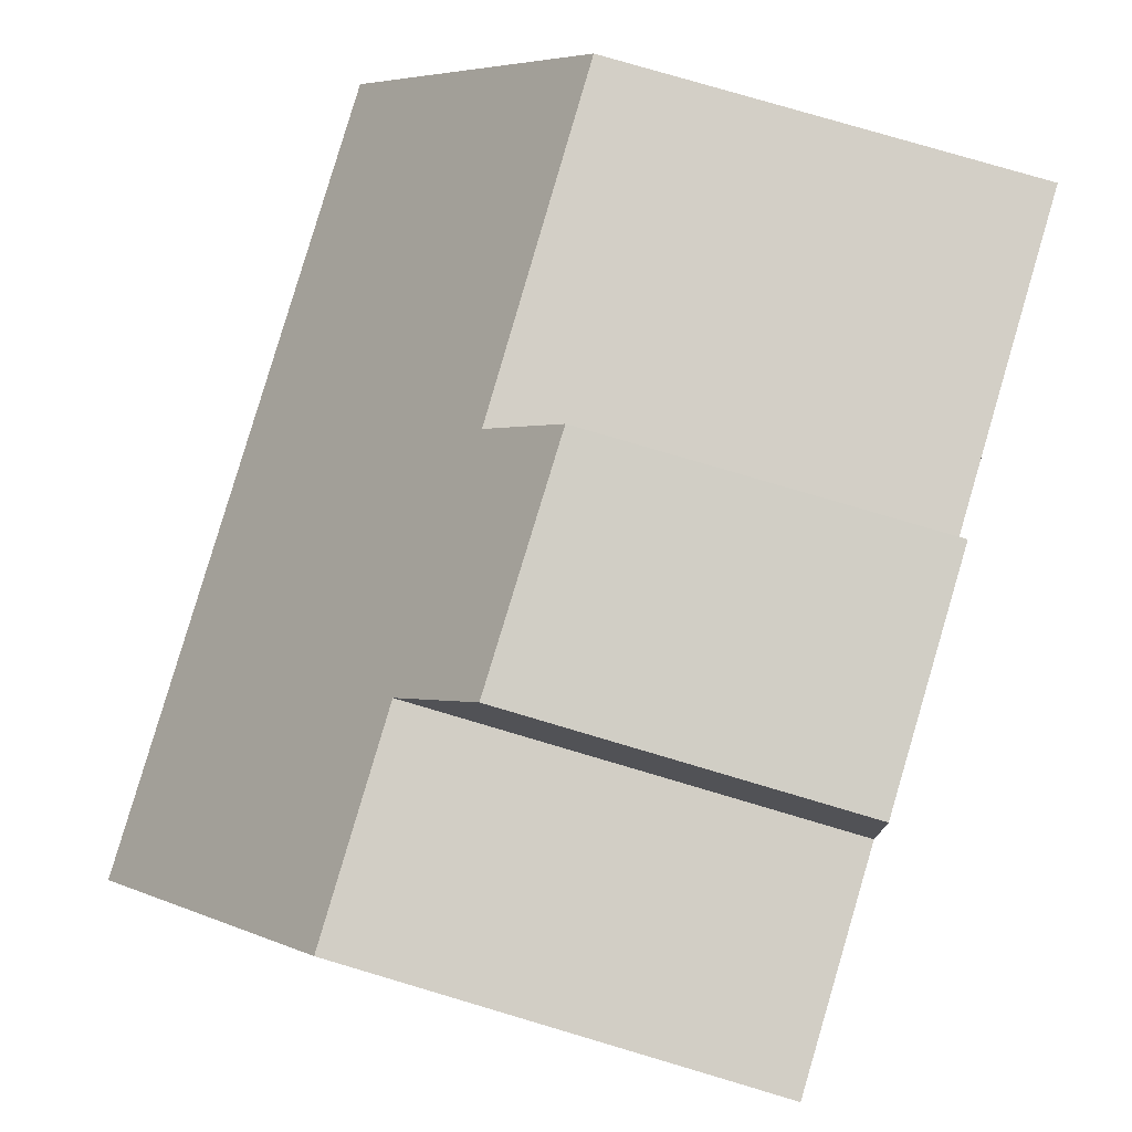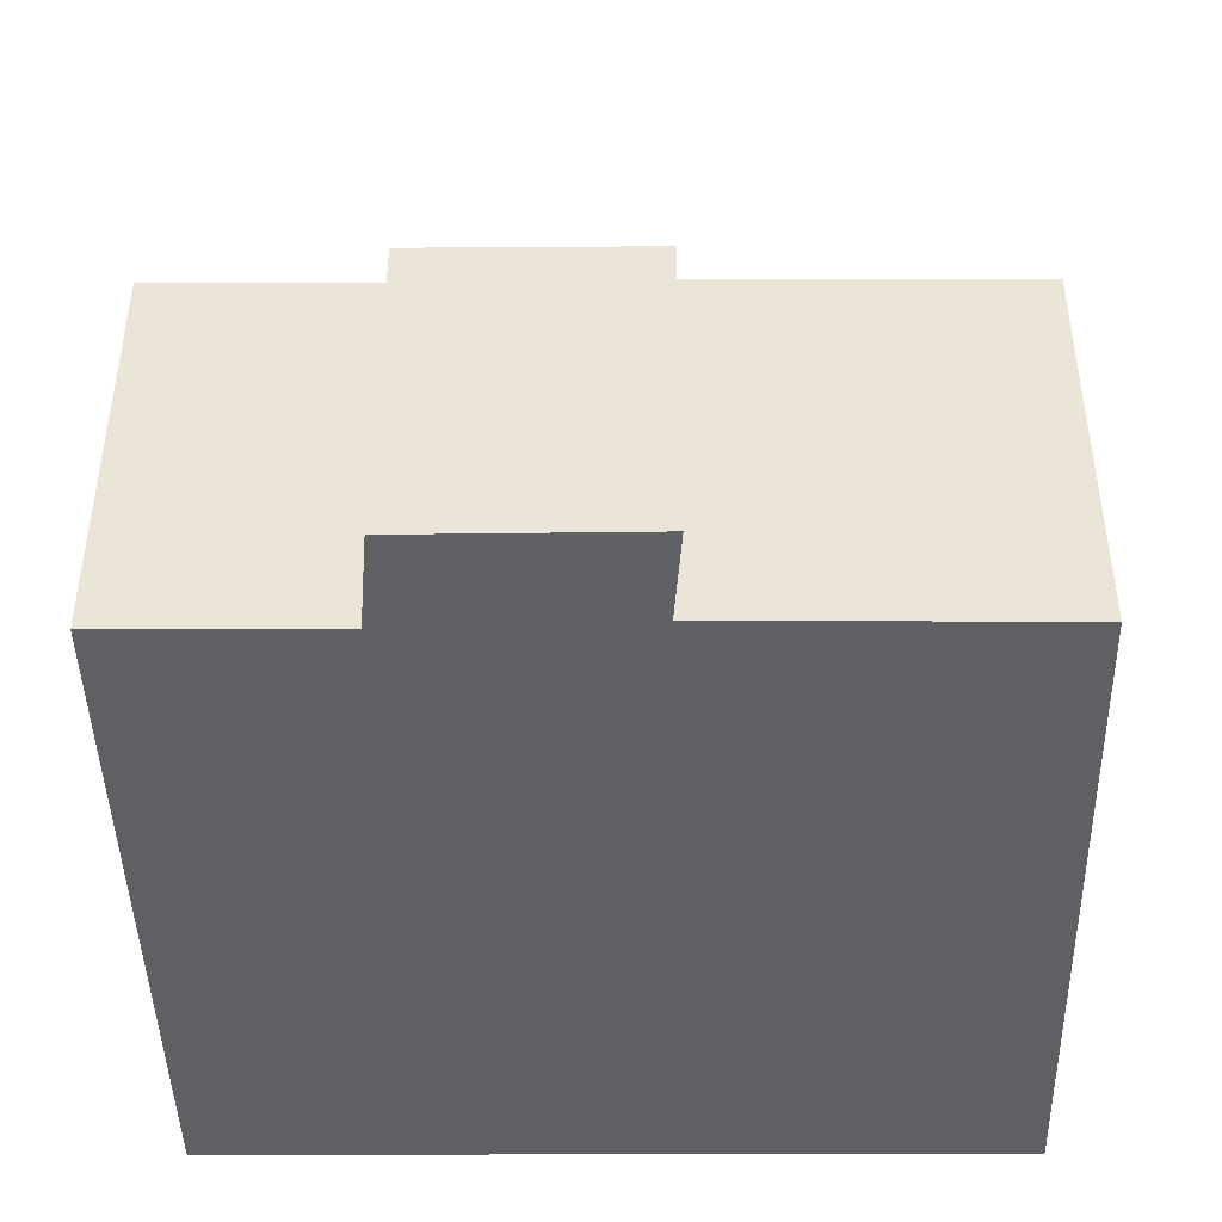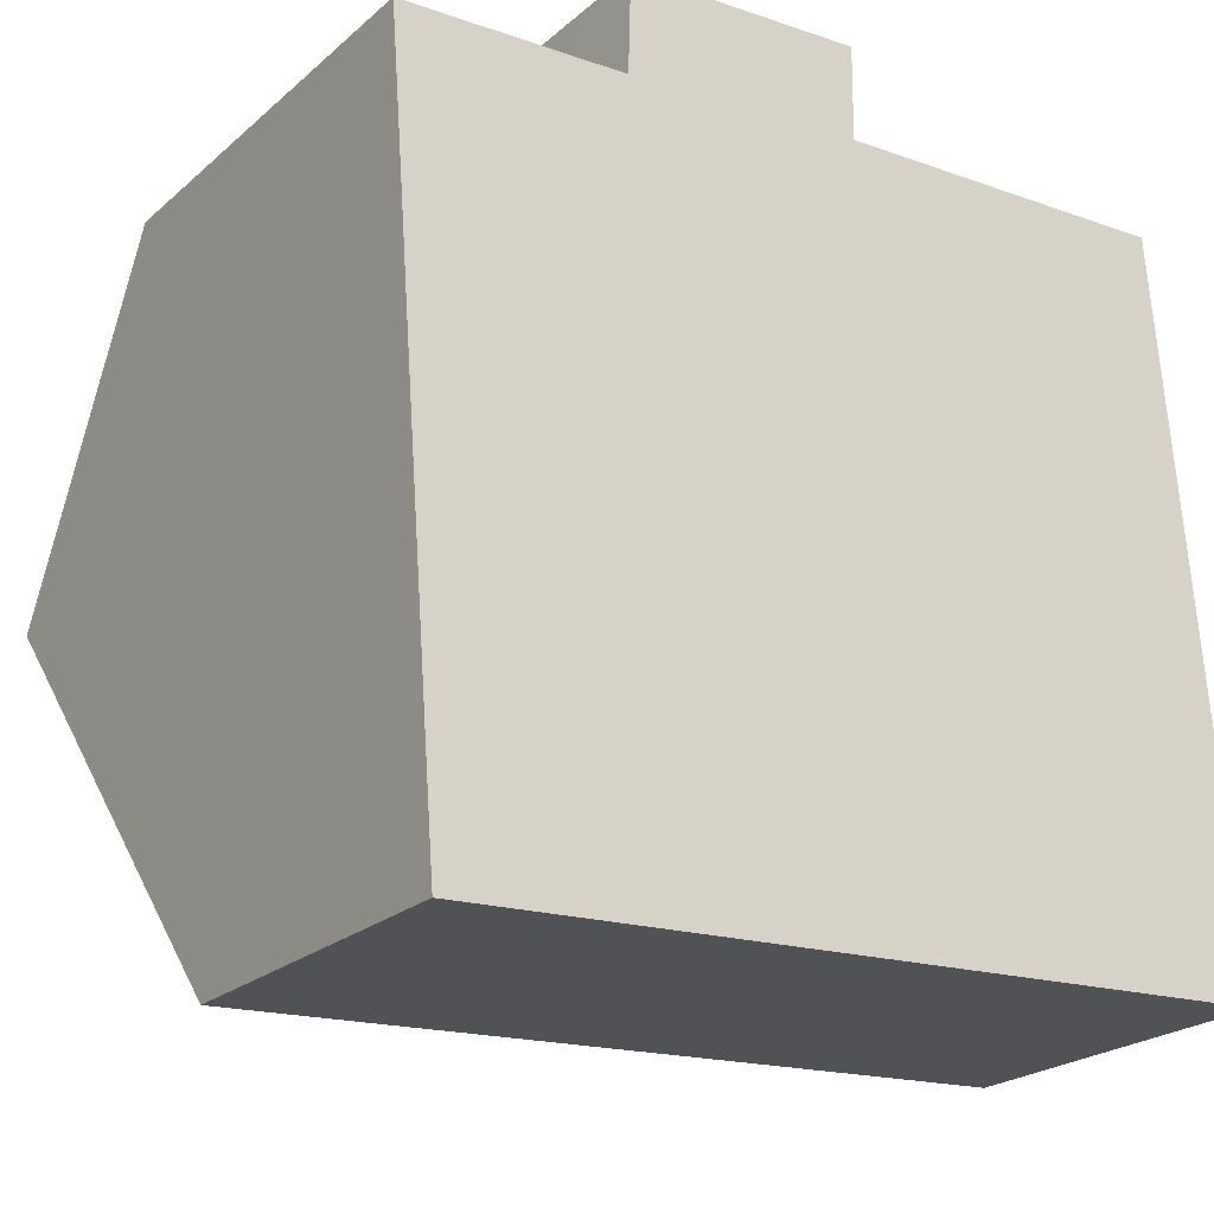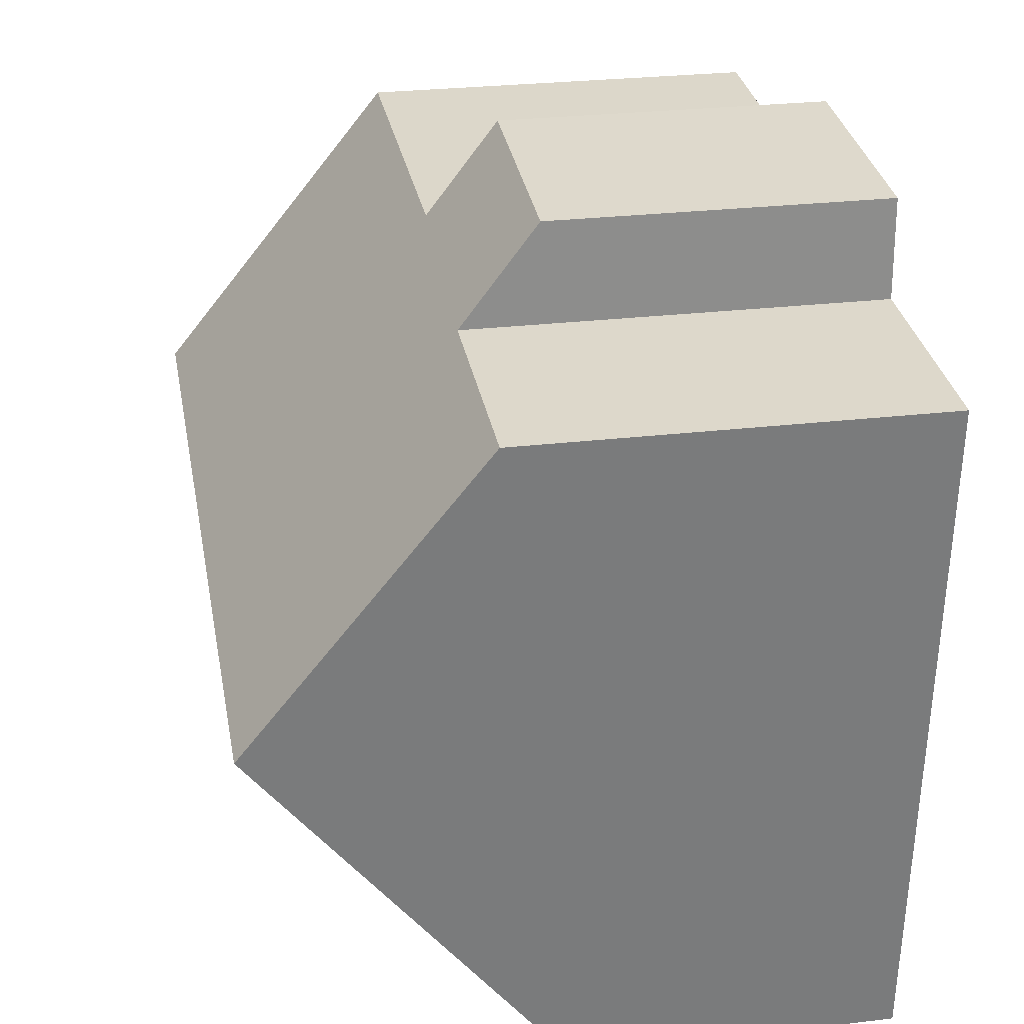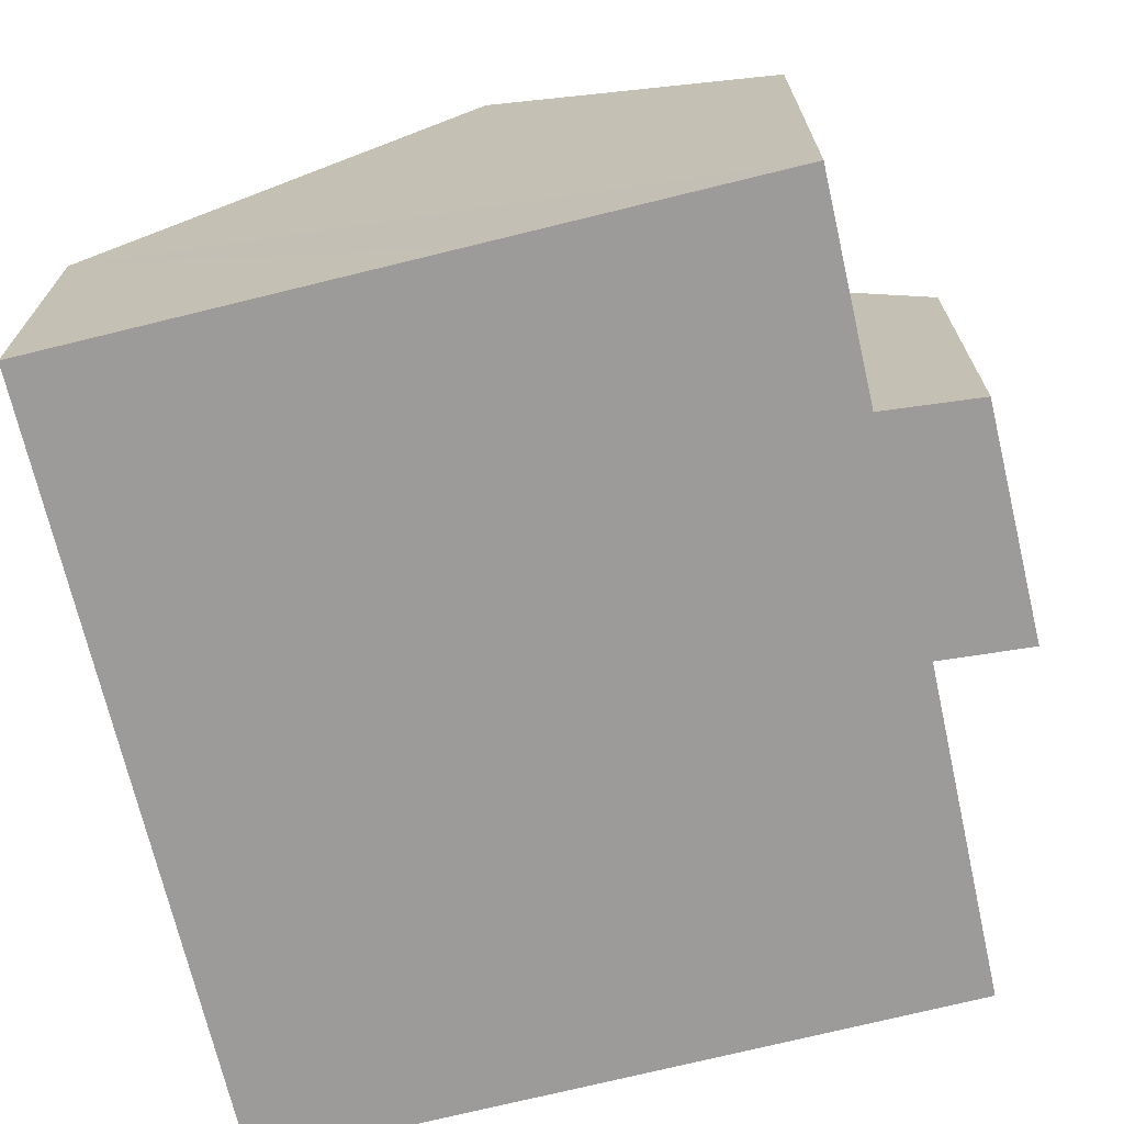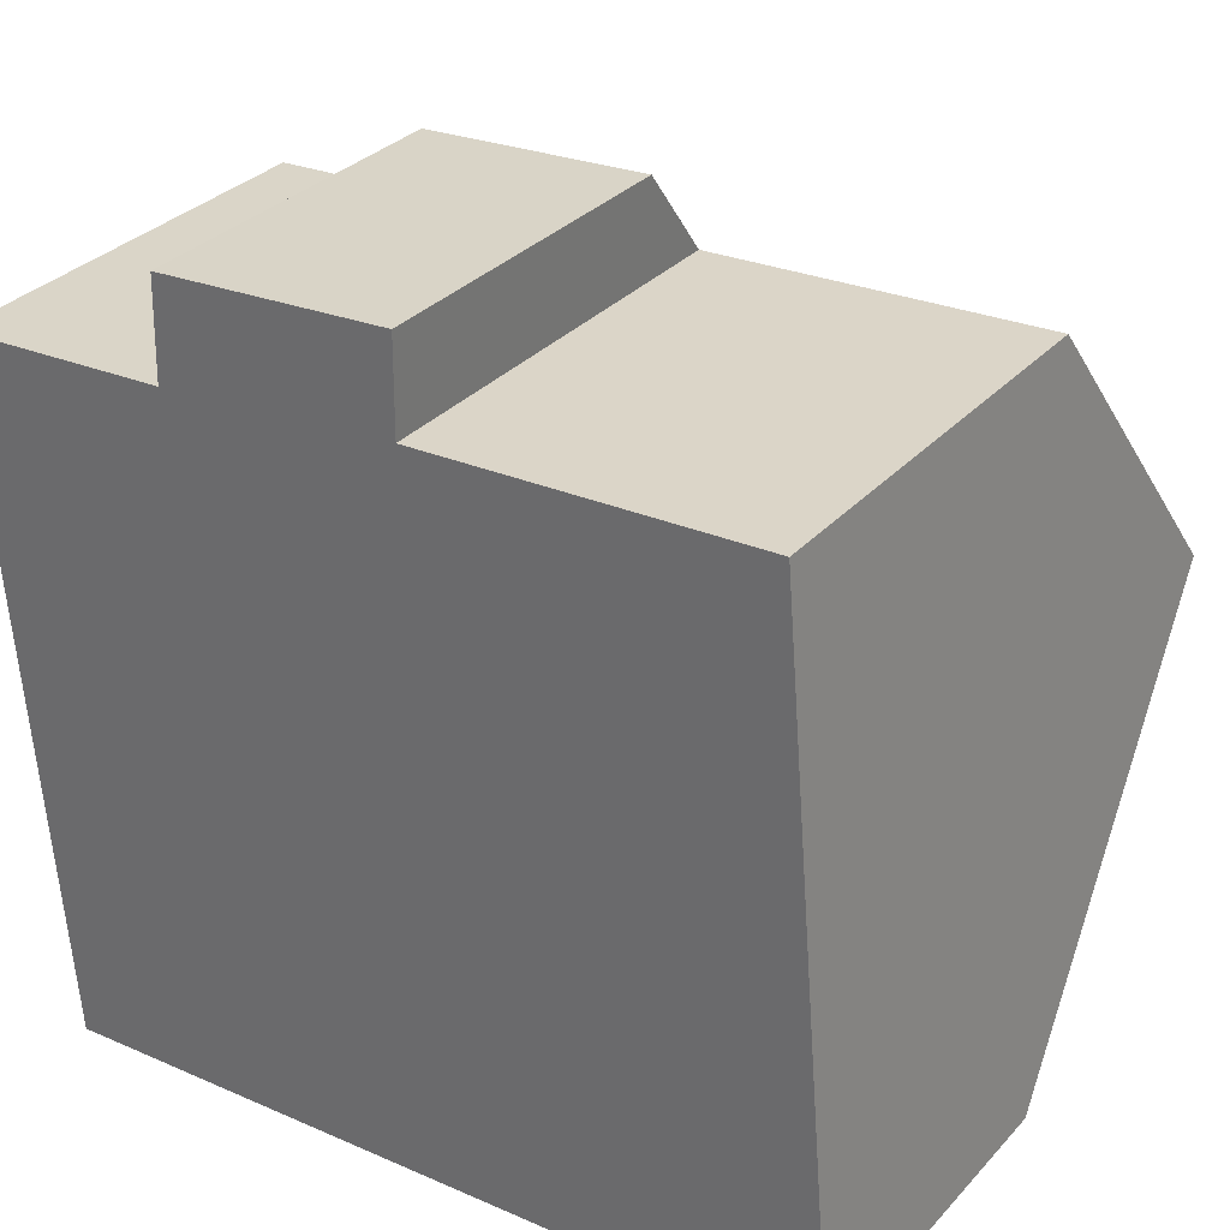
<metadata>
{"format":"obj","ext":"obj","renderer":"f3d","projection":"perspective","resolution":1024,"background":"white","views":[{"elev":78.4,"azim":-73.5,"up":"+Z"},{"elev":-44.3,"azim":-3.3,"up":"+Y"},{"elev":-23.0,"azim":-35.1,"up":"+Z"},{"elev":27.6,"azim":-100.3,"up":"+Z"},{"elev":-69.9,"azim":-80.5,"up":"+Y"},{"elev":31.9,"azim":34.6,"up":"+Z"}]}
</metadata>
<code>
v  0.694 4.268 -9.049
v  10.5 8.305 -3.254
v  10.94 4.268 -8.424
v  0.297 8.305 -3.877
v  5.841 4.269 1.658
v  5.83 5.197 0.462
v  2.856 4.294 1.443
v  0 5.28 3.233e-16
v  2.82 5.282 0.169
v  10.17 5.229 0.686
v  2.82 -1.035e-17 0.169
v  0 0 0
v  2.856 -8.836e-17 1.443
v  5.841 -1.015e-16 1.658
v  10.17 -4.201e-17 0.686
v  5.83 -2.829e-17 0.462
v  0.297 2.374e-16 -3.877
v  0.694 5.541e-16 -9.049
v  10.5 1.993e-16 -3.254
v  10.94 5.158e-16 -8.424
g defaultobject
f 1 2 3
f 2 1 4
f 5 6 7
f 8 2 4
f 2 8 9
f 2 9 7
f 2 7 6
f 2 6 10
f 8 11 9
f 11 8 12
f 13 5 7
f 5 13 14
f 6 15 10
f 15 6 16
f 11 7 9
f 7 11 13
f 1 8 4
f 8 1 12
f 12 1 17
f 17 1 18
f 5 16 6
f 16 5 14
f 10 3 2
f 3 10 15
f 3 15 19
f 3 19 20
f 20 1 3
f 1 20 18
f 13 11 14
f 19 18 20
f 18 19 15
f 18 15 17
f 17 15 16
f 17 16 14
f 17 14 11
f 17 11 12

</code>
